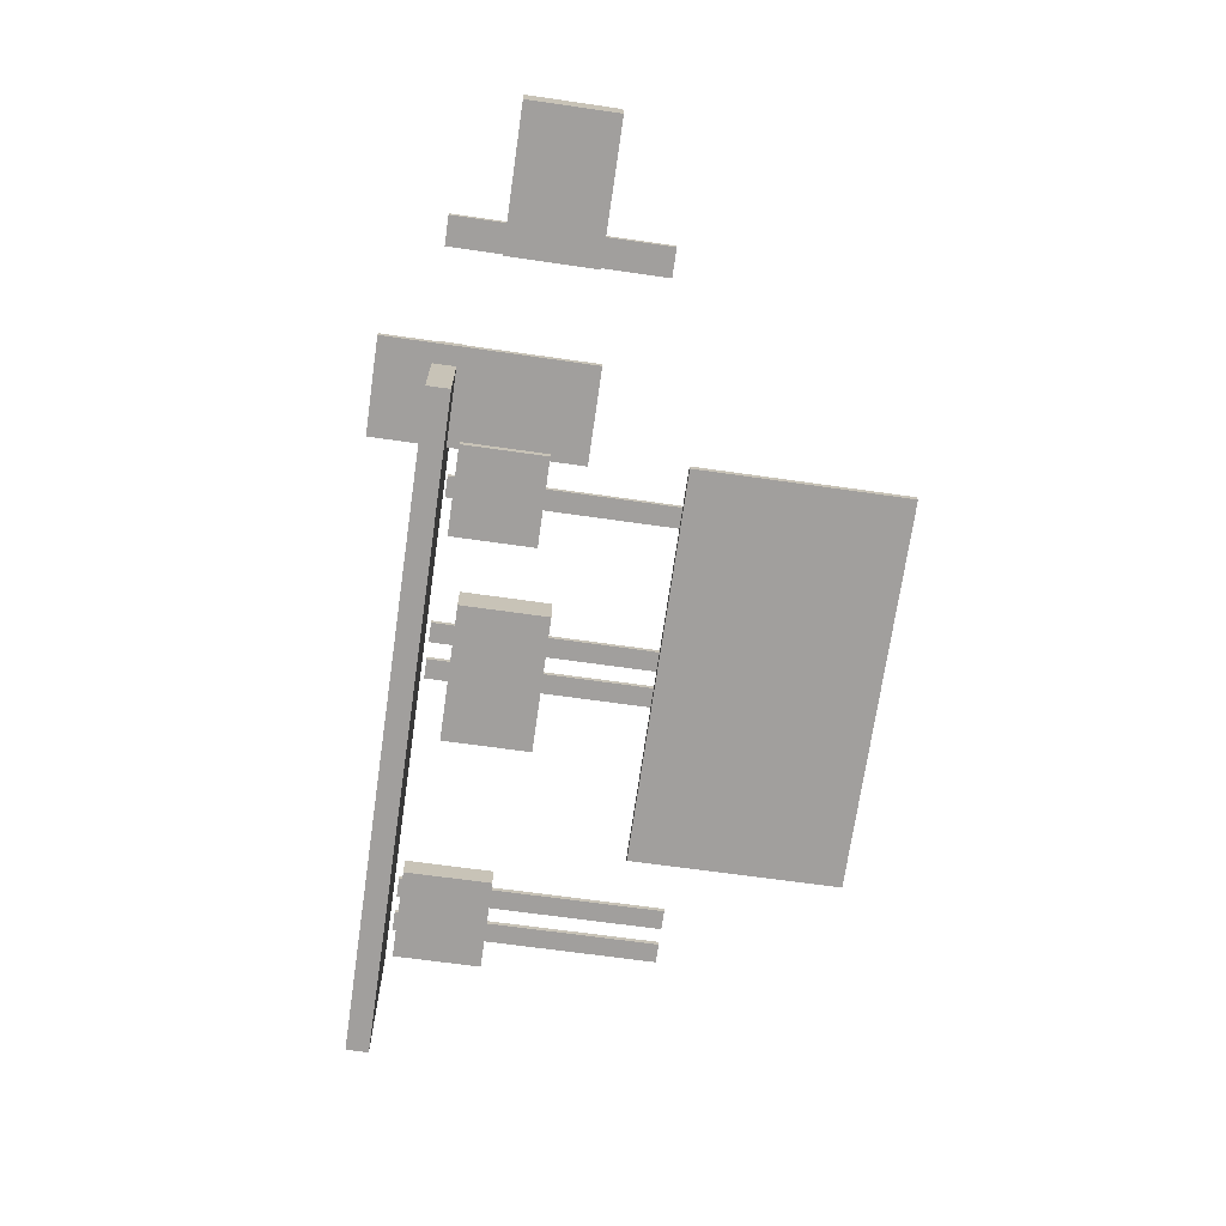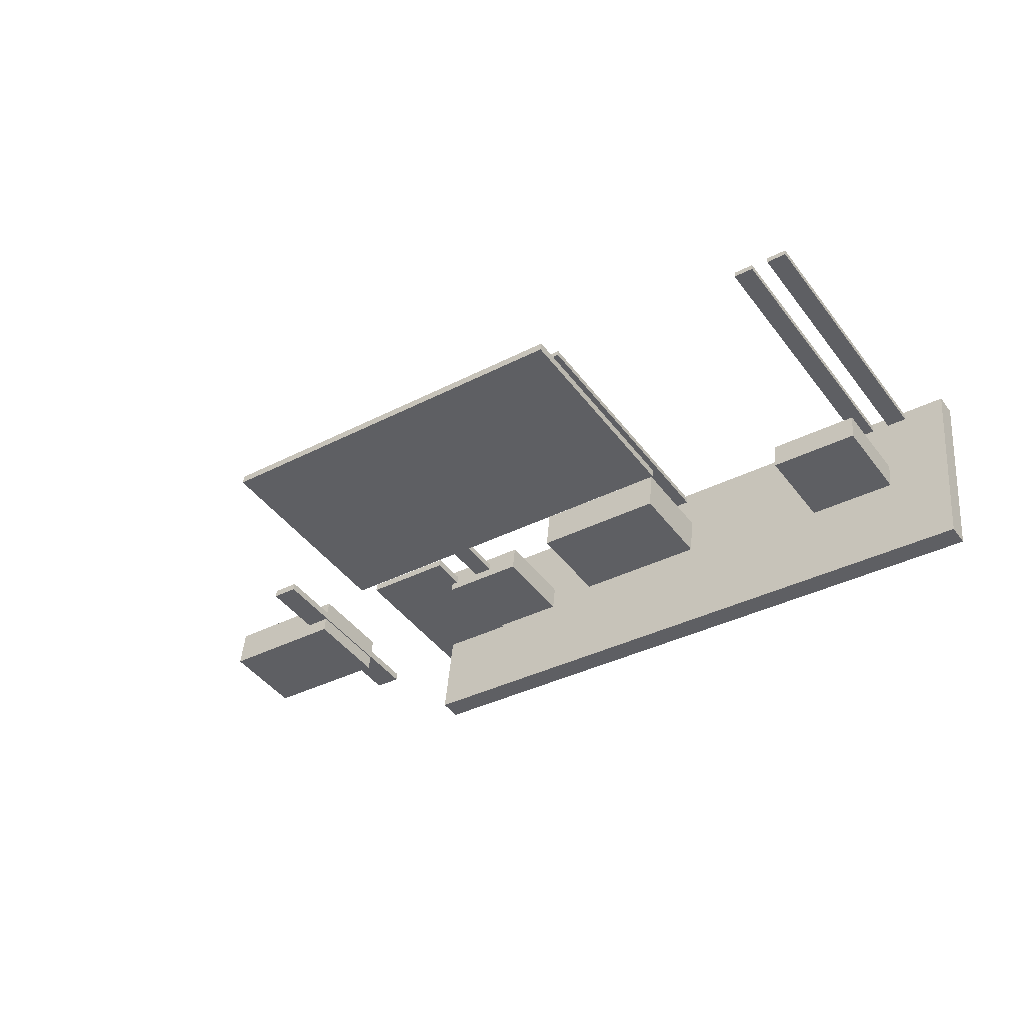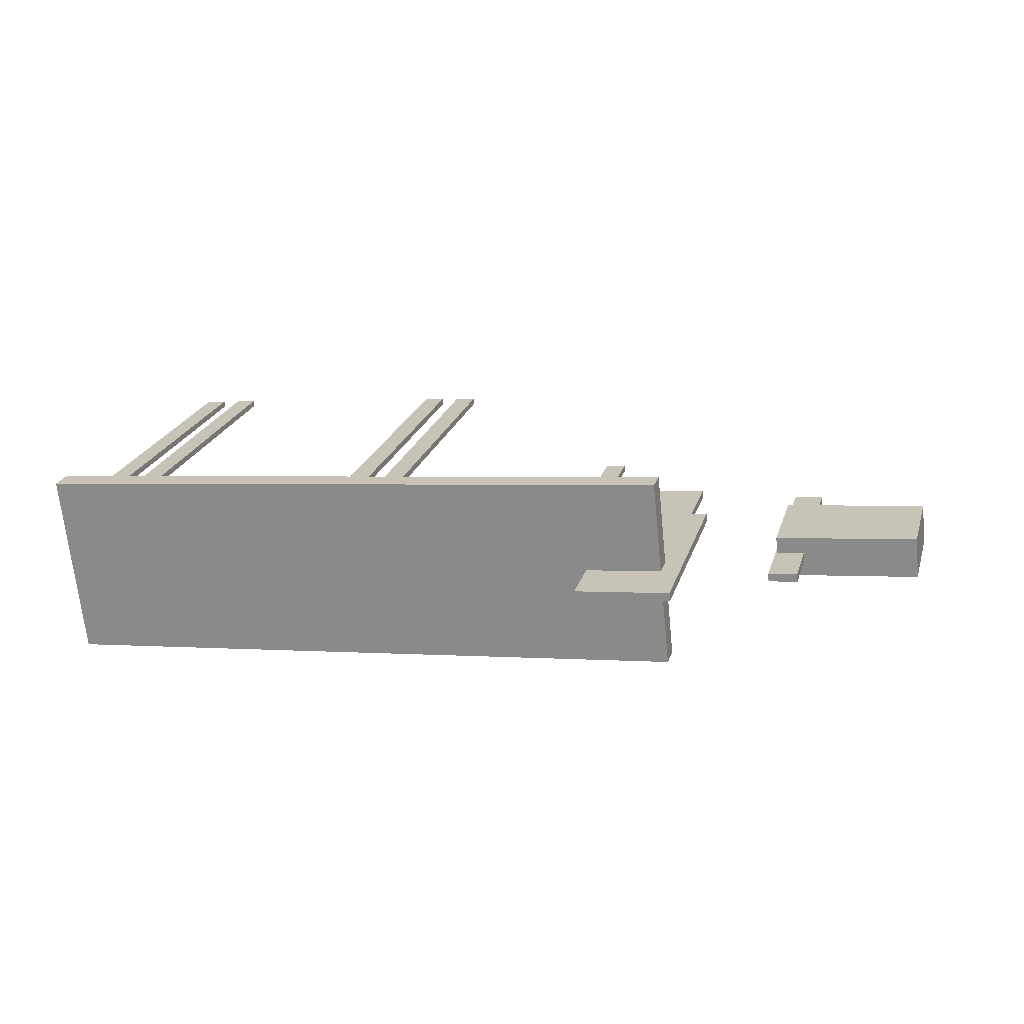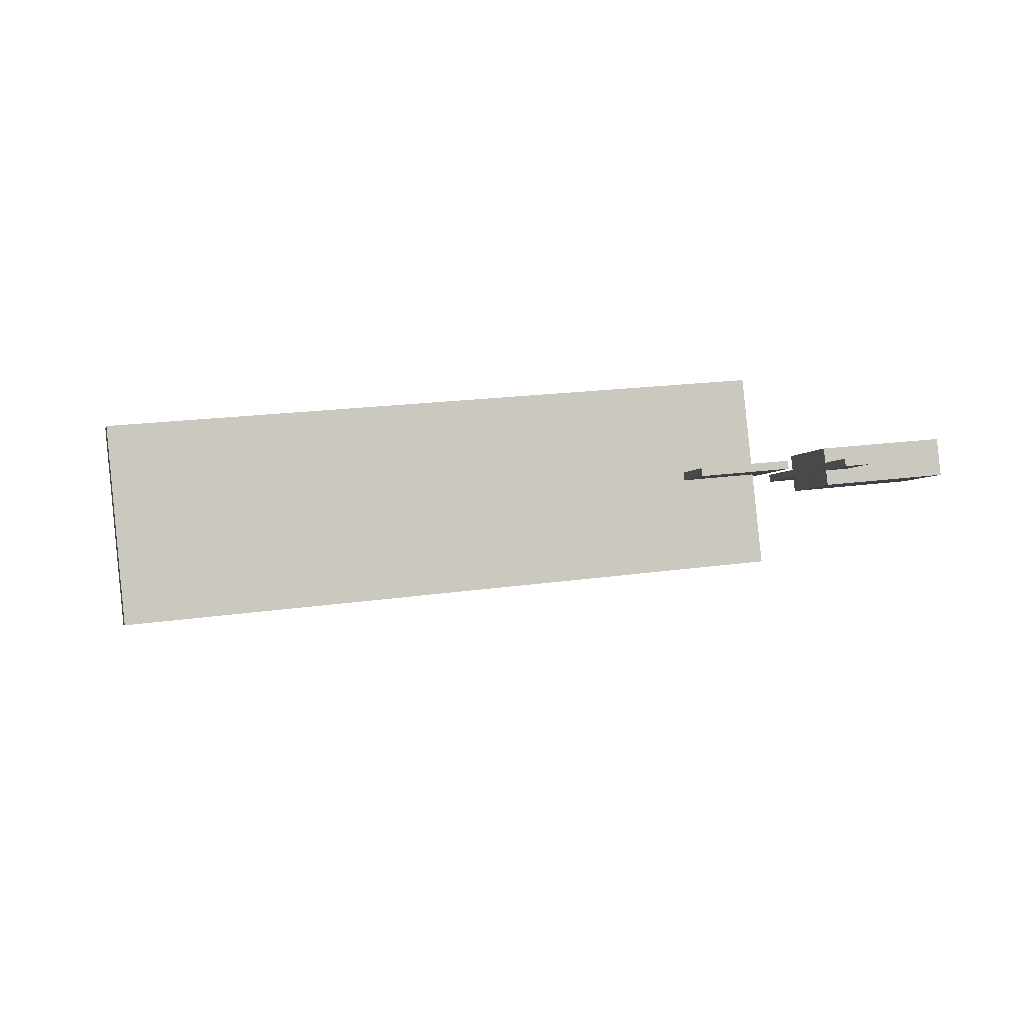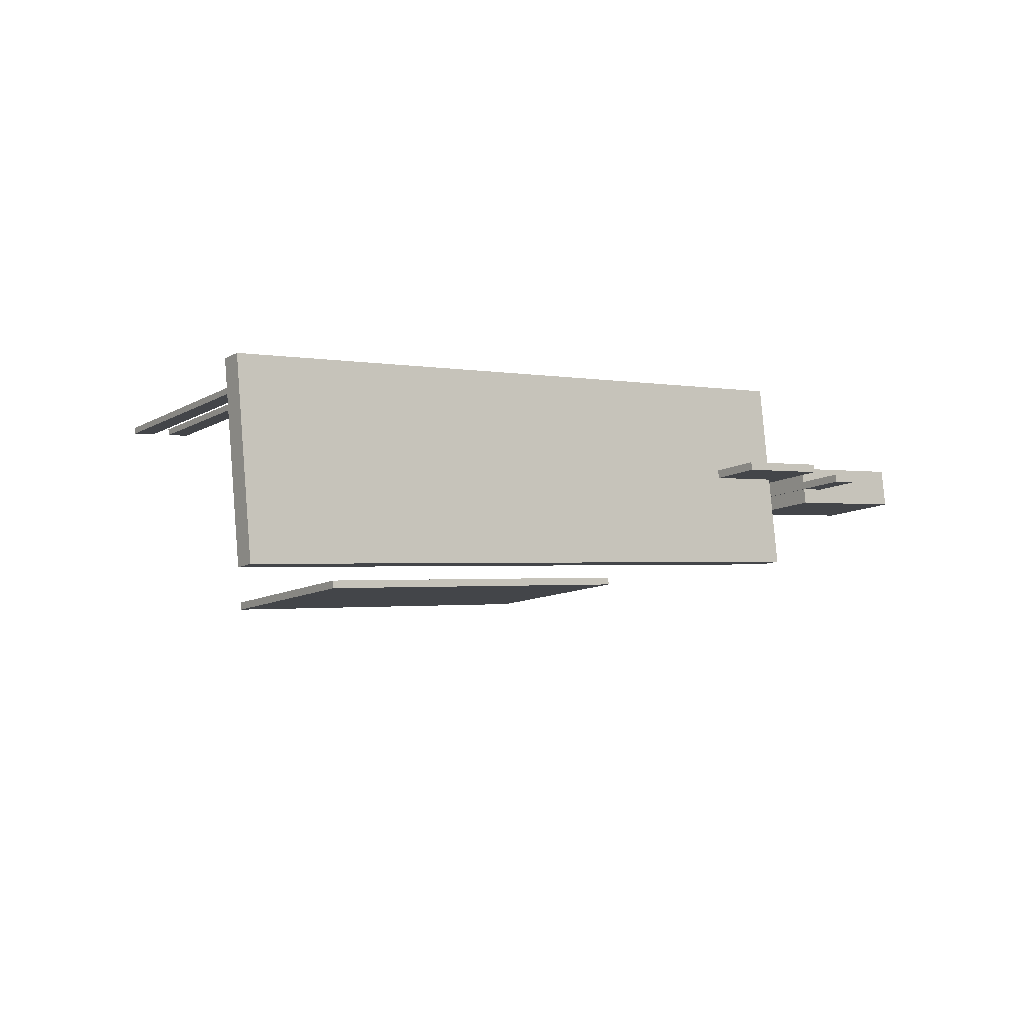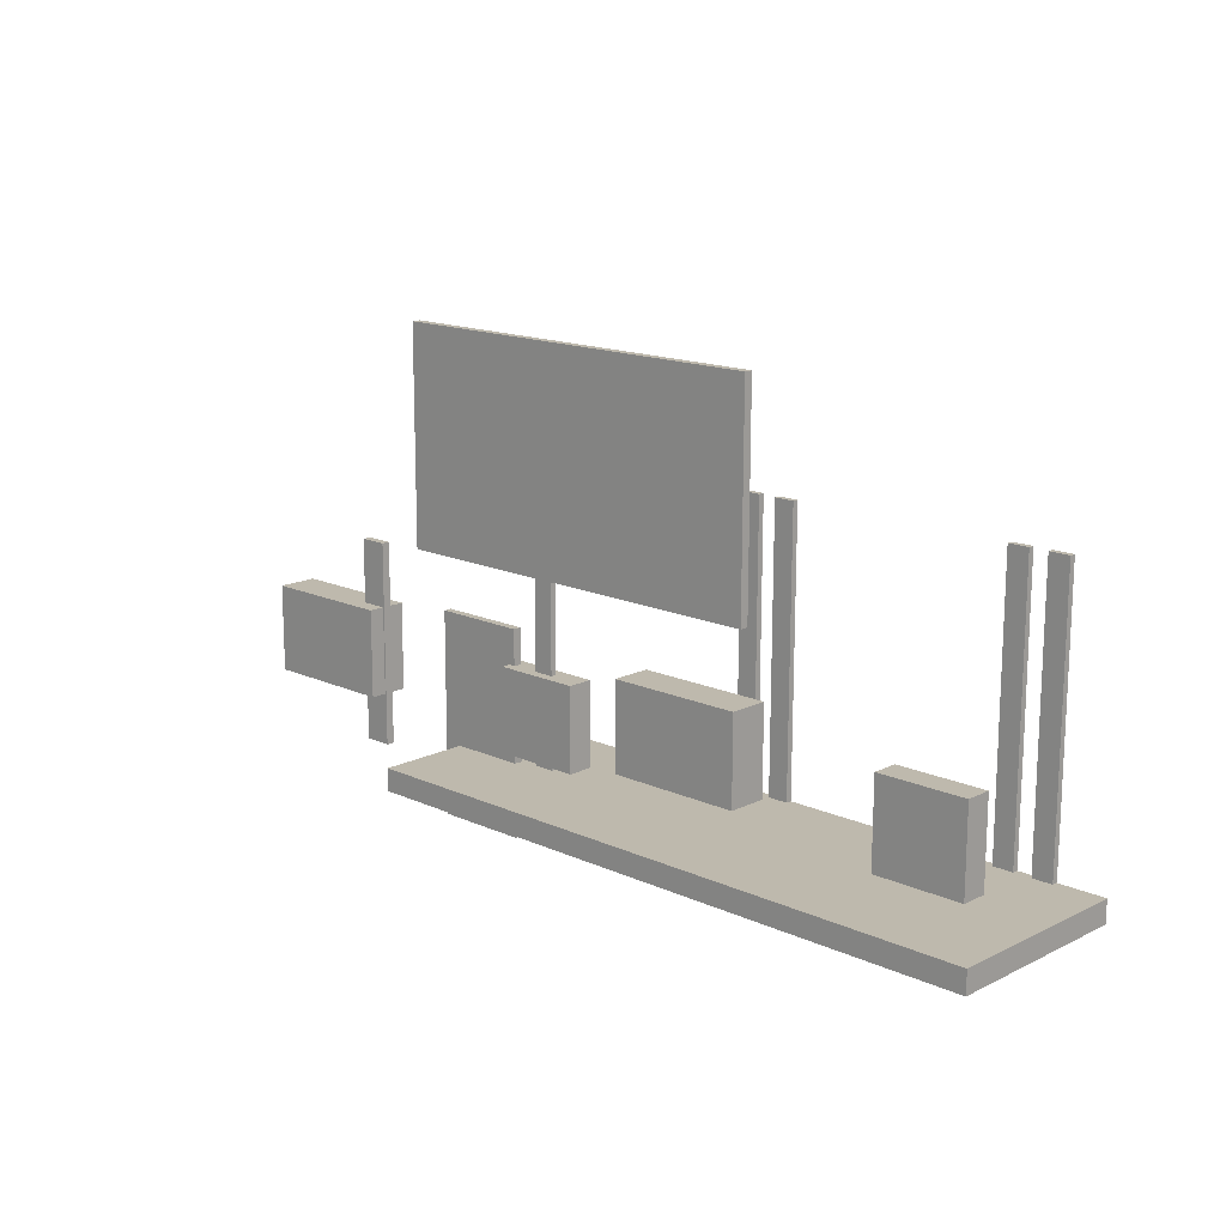
<metadata>
{"format":"obj","ext":"obj","renderer":"f3d","projection":"perspective","resolution":1024,"background":"white","views":[{"elev":-65.5,"azim":81.7,"up":"+Z"},{"elev":-45.0,"azim":-145.3,"up":"+Z"},{"elev":22.6,"azim":15.6,"up":"+Z"},{"elev":-4.0,"azim":-14.9,"up":"+Z"},{"elev":-11.2,"azim":-36.6,"up":"+Z"},{"elev":15.4,"azim":-142.2,"up":"+Y"}]}
</metadata>
<code>
o Cube.010
v 1.189 2.829 11.16
v 1.189 2.93 11.16
v 1.278 2.831 10.31
v 1.278 2.932 10.31
v 4.109 2.829 11.46
v 4.109 2.93 11.46
v 4.198 2.831 10.61
v 4.198 2.932 10.61
v 1.504 2.974 10.82
v 1.503 3.365 10.82
v 1.516 2.974 10.7
v 1.516 3.366 10.7
v 1.912 2.974 10.87
v 1.912 3.365 10.87
v 1.925 2.974 10.75
v 1.925 3.366 10.75
v 3.446 2.982 11.02
v 3.446 3.358 11.02
v 3.458 2.982 10.91
v 3.458 3.358 10.91
v 3.839 2.982 11.06
v 3.839 3.358 11.07
v 3.851 2.982 10.95
v 3.851 3.358 10.95
v 3.602 2.951 10.99
v 3.601 4.178 11
v 3.604 2.951 10.97
v 3.604 4.178 10.97
v 3.693 2.951 11
v 3.693 4.178 11.01
v 3.696 2.951 10.98
v 3.695 4.178 10.98
v 2.622 2.95 11.27
v 2.622 4.177 11.27
v 2.625 2.95 11.24
v 2.625 4.177 11.25
v 2.714 2.95 11.28
v 2.713 4.177 11.28
v 2.717 2.95 11.25
v 2.716 4.177 11.26
v 2.793 2.95 11.29
v 2.793 4.177 11.29
v 2.796 2.95 11.26
v 2.795 4.177 11.26
v 2.884 2.95 11.3
v 2.884 4.177 11.3
v 2.887 2.95 11.27
v 2.887 4.177 11.27
v 2.553 3.06 10.96
v 2.553 3.454 10.96
v 2.571 3.06 10.78
v 2.571 3.455 10.78
v 3.163 3.06 11.03
v 3.163 3.454 11.03
v 3.181 3.06 10.85
v 3.181 3.455 10.85
v 4.625 3.06 11.18
v 4.625 3.454 11.18
v 4.644 3.06 11
v 4.643 3.455 11
v 5.235 3.06 11.24
v 5.235 3.454 11.24
v 5.254 3.06 11.06
v 5.253 3.455 11.07
v 4.626 2.826 11.11
v 4.626 3.743 11.11
v 4.63 2.826 11.07
v 4.63 3.743 11.07
v 4.751 2.826 11.12
v 4.751 3.743 11.12
v 4.755 2.826 11.08
v 4.755 3.743 11.09
v 3.813 2.6 11.02
v 3.813 3.517 11.02
v 3.817 2.6 10.98
v 3.817 3.517 10.99
v 4.235 2.6 11.07
v 4.235 3.517 11.07
v 4.239 2.6 11.03
v 4.239 3.517 11.03
v 2.3 3.901 10.47
v 2.3 4.817 10.48
v 2.304 3.901 10.44
v 2.304 4.818 10.44
v 4.002 3.901 10.65
v 4.001 4.817 10.66
v 4.005 3.901 10.62
v 4.005 4.818 10.62
v 1.38 2.95 11.14
v 1.38 4.177 11.14
v 1.383 2.95 11.11
v 1.382 4.177 11.12
v 1.471 2.95 11.15
v 1.471 4.177 11.15
v 1.474 2.95 11.12
v 1.474 4.177 11.13
v 1.551 2.95 11.16
v 1.55 4.177 11.16
v 1.553 2.95 11.13
v 1.553 4.177 11.13
v 1.642 2.95 11.17
v 1.642 4.177 11.17
v 1.645 2.95 11.14
v 1.645 4.177 11.14
f 1 2 4 3
f 3 4 8 7
f 7 8 6 5
f 5 6 2 1
f 3 7 5 1
f 8 4 2 6
f 9 10 12 11
f 11 12 16 15
f 15 16 14 13
f 13 14 10 9
f 11 15 13 9
f 16 12 10 14
f 17 18 20 19
f 19 20 24 23
f 23 24 22 21
f 21 22 18 17
f 19 23 21 17
f 24 20 18 22
f 25 26 28 27
f 27 28 32 31
f 31 32 30 29
f 29 30 26 25
f 27 31 29 25
f 32 28 26 30
f 33 34 36 35
f 35 36 40 39
f 39 40 38 37
f 37 38 34 33
f 35 39 37 33
f 40 36 34 38
f 41 42 44 43
f 43 44 48 47
f 47 48 46 45
f 45 46 42 41
f 43 47 45 41
f 48 44 42 46
f 49 50 52 51
f 51 52 56 55
f 55 56 54 53
f 53 54 50 49
f 51 55 53 49
f 56 52 50 54
f 57 58 60 59
f 59 60 64 63
f 63 64 62 61
f 61 62 58 57
f 59 63 61 57
f 64 60 58 62
f 65 66 68 67
f 67 68 72 71
f 71 72 70 69
f 69 70 66 65
f 67 71 69 65
f 72 68 66 70
f 73 74 76 75
f 75 76 80 79
f 79 80 78 77
f 77 78 74 73
f 75 79 77 73
f 80 76 74 78
f 81 82 84 83
f 83 84 88 87
f 87 88 86 85
f 85 86 82 81
f 83 87 85 81
f 88 84 82 86
f 89 90 92 91
f 91 92 96 95
f 95 96 94 93
f 93 94 90 89
f 91 95 93 89
f 96 92 90 94
f 97 98 100 99
f 99 100 104 103
f 103 104 102 101
f 101 102 98 97
f 99 103 101 97
f 104 100 98 102

</code>
